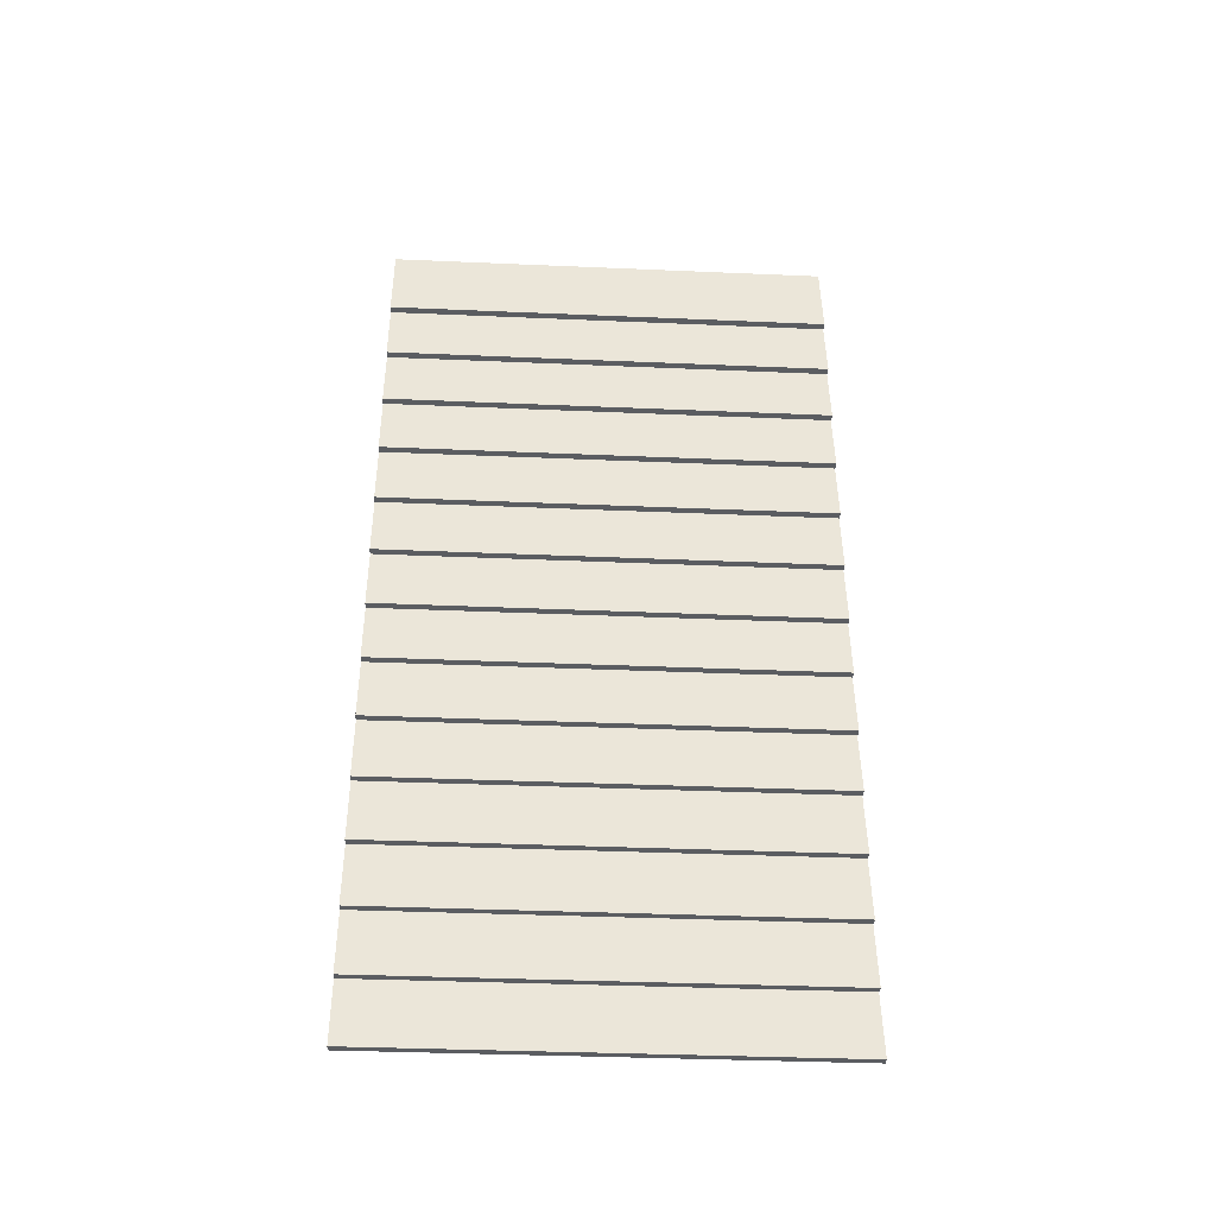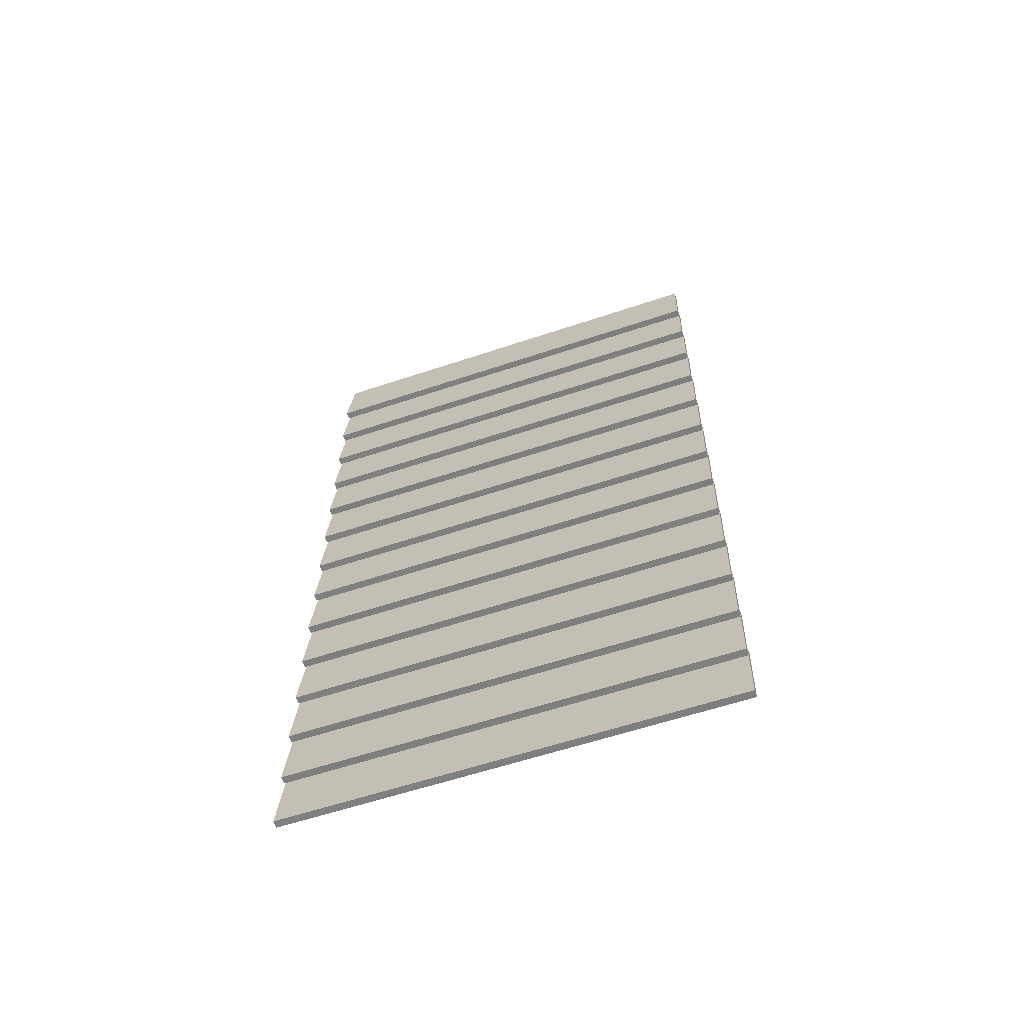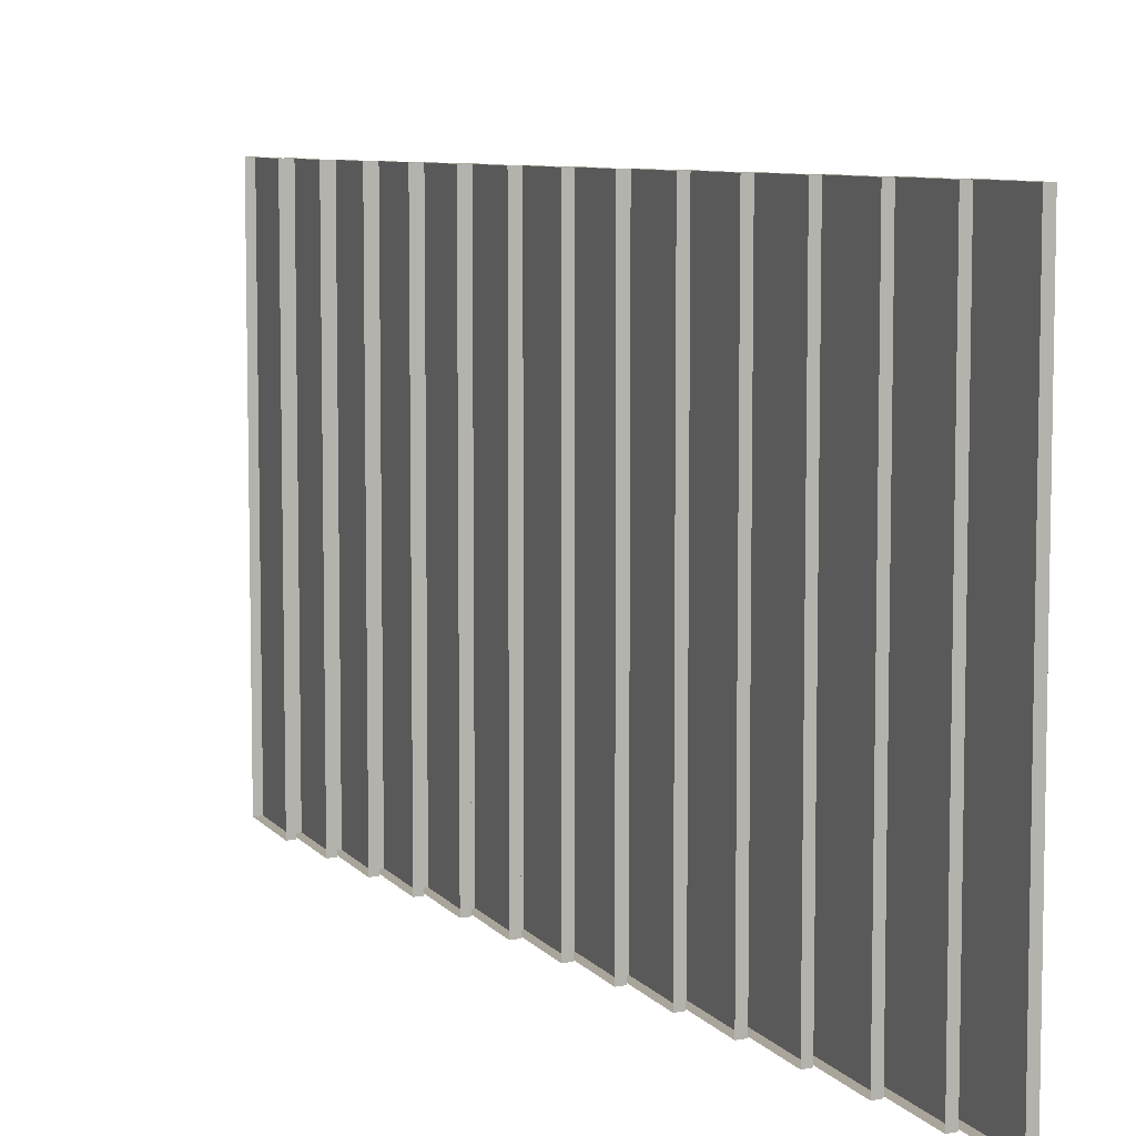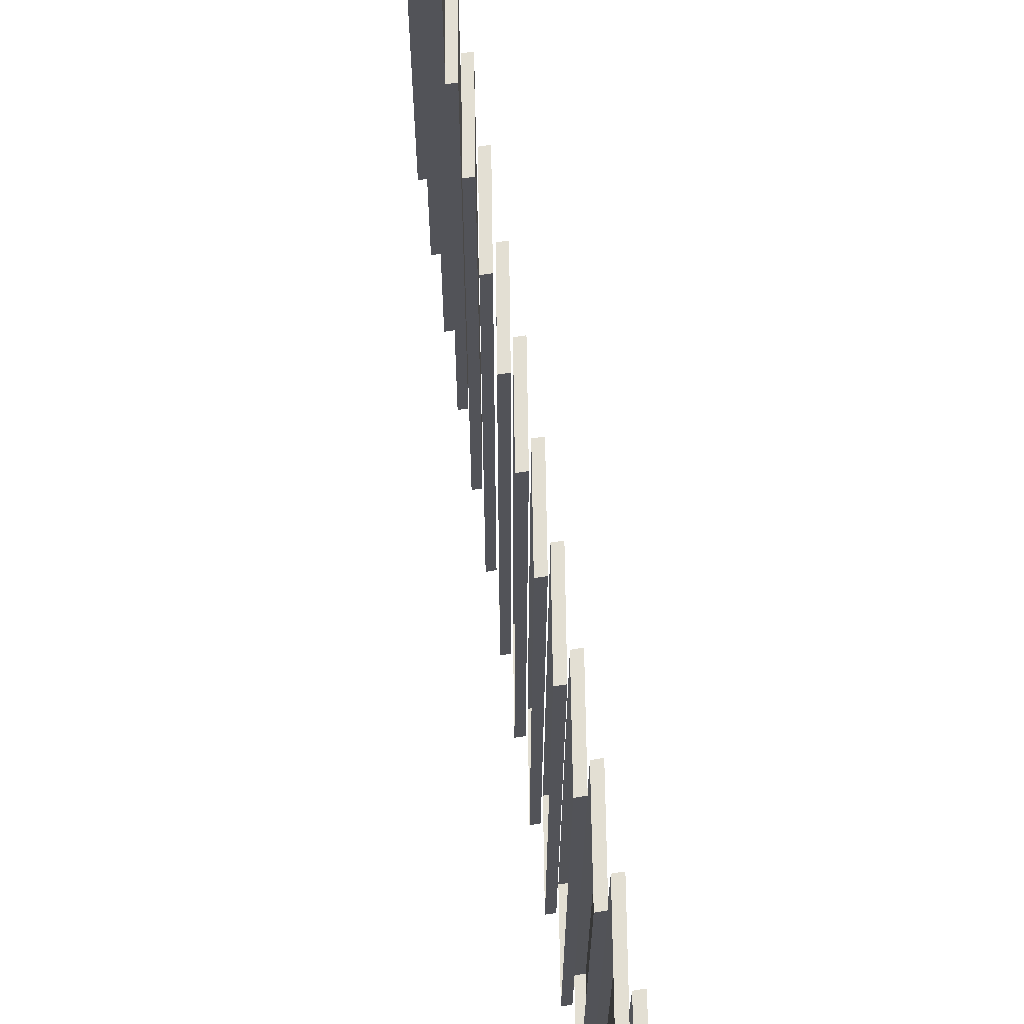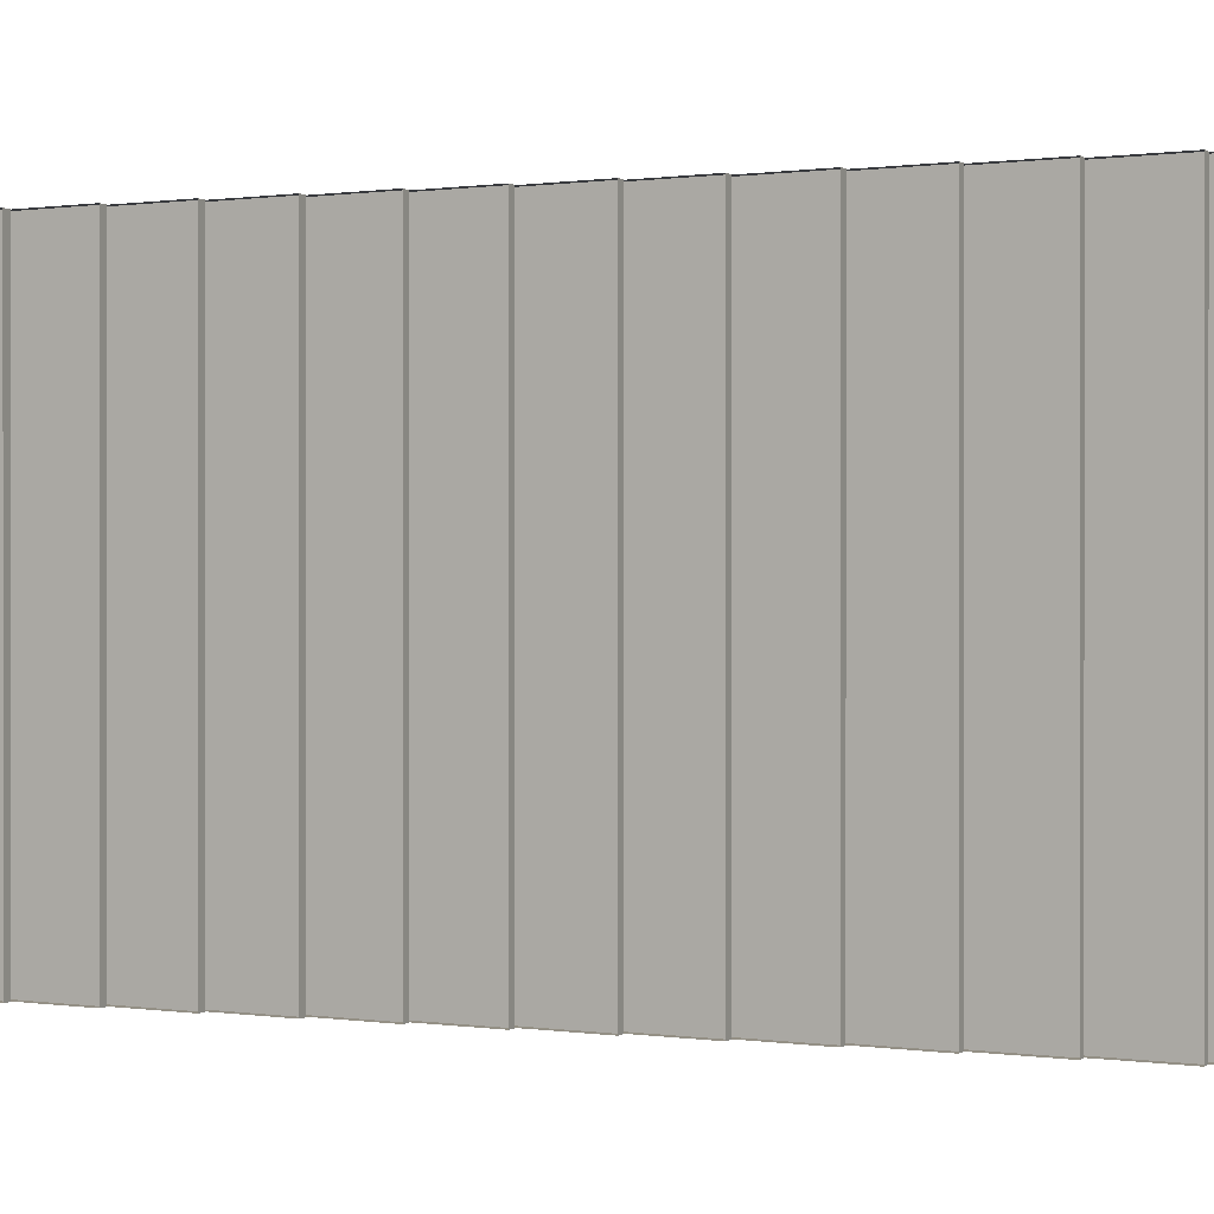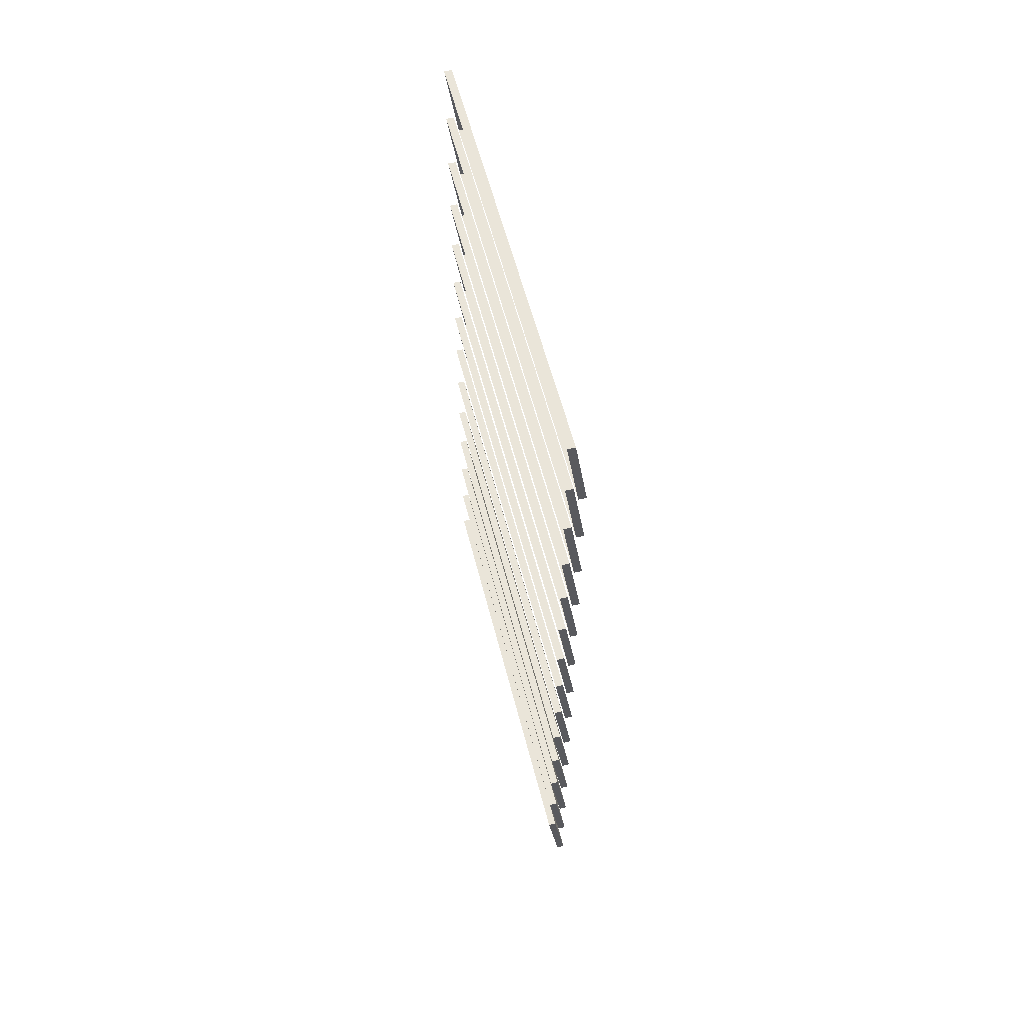
<metadata>
{"format":"obj","ext":"obj","renderer":"f3d","projection":"perspective","resolution":1024,"background":"white","views":[{"elev":-36.3,"azim":-93.2,"up":"+Y"},{"elev":-60.0,"azim":-71.1,"up":"+Y"},{"elev":7.6,"azim":151.0,"up":"+Z"},{"elev":67.0,"azim":170.7,"up":"+Z"},{"elev":0.3,"azim":113.5,"up":"+Z"},{"elev":58.0,"azim":165.8,"up":"+Y"}]}
</metadata>
<code>
v  2.193e+06 2470 -1.645e+05
v  2.193e+06 2470 -1.645e+05
v  2.193e+06 2470 -1.649e+05
v  2.193e+06 2470 -1.649e+05
v  2.193e+06 2551 -1.645e+05
v  2.193e+06 2551 -1.645e+05
v  2.193e+06 2551 -1.649e+05
v  2.193e+06 2551 -1.649e+05
g Box014
f 1 3 4
f 4 2 1
f 5 6 8
f 8 7 5
f 1 2 6
f 6 5 1
f 4 3 7
f 7 8 4
f 3 1 5
f 5 7 3
v  2.193e+06 2717 -1.645e+05
v  2.193e+06 2717 -1.645e+05
v  2.193e+06 2717 -1.649e+05
v  2.193e+06 2717 -1.649e+05
v  2.193e+06 2797 -1.645e+05
v  2.193e+06 2797 -1.645e+05
v  2.193e+06 2797 -1.649e+05
v  2.193e+06 2797 -1.649e+05
g Box009
f 9 11 12
f 12 10 9
f 13 14 16
f 16 15 13
f 9 10 14
f 14 13 9
f 12 11 15
f 15 16 12
f 11 9 13
f 13 15 11
v  2.193e+06 2899 -1.645e+05
v  2.193e+06 2899 -1.645e+05
v  2.193e+06 2899 -1.649e+05
v  2.193e+06 2899 -1.649e+05
v  2.193e+06 2979 -1.645e+05
v  2.193e+06 2979 -1.645e+05
v  2.193e+06 2979 -1.649e+05
v  2.193e+06 2979 -1.649e+05
g Box006
f 17 19 20
f 20 18 17
f 21 22 24
f 24 23 21
f 17 18 22
f 22 21 17
f 20 19 23
f 23 24 20
f 19 17 21
f 21 23 19
v  2.193e+06 2837 -1.645e+05
v  2.193e+06 2837 -1.645e+05
v  2.193e+06 2837 -1.649e+05
v  2.193e+06 2837 -1.649e+05
v  2.193e+06 2918 -1.645e+05
v  2.193e+06 2918 -1.645e+05
v  2.193e+06 2918 -1.649e+05
v  2.193e+06 2918 -1.649e+05
g Box007
f 25 27 28
f 28 26 25
f 29 30 32
f 32 31 29
f 25 26 30
f 30 29 25
f 28 27 31
f 31 32 28
f 27 25 29
f 29 31 27
v  2.193e+06 3022 -1.645e+05
v  2.193e+06 3022 -1.645e+05
v  2.193e+06 3022 -1.649e+05
v  2.193e+06 3022 -1.649e+05
v  2.193e+06 3102 -1.645e+05
v  2.193e+06 3102 -1.645e+05
v  2.193e+06 3102 -1.649e+05
v  2.193e+06 3102 -1.649e+05
g Box004
f 33 35 36
f 36 34 33
f 37 38 40
f 40 39 37
f 33 34 38
f 38 37 33
f 36 35 39
f 39 40 36
f 35 33 37
f 37 39 35
v  2.193e+06 3084 -1.645e+05
v  2.193e+06 3084 -1.645e+05
v  2.193e+06 3084 -1.649e+05
v  2.193e+06 3084 -1.649e+05
v  2.193e+06 3164 -1.645e+05
v  2.193e+06 3164 -1.645e+05
v  2.193e+06 3164 -1.649e+05
v  2.193e+06 3164 -1.649e+05
g Box003
f 41 43 44
f 44 42 41
f 45 46 48
f 48 47 45
f 41 42 46
f 46 45 41
f 44 43 47
f 47 48 44
f 43 41 45
f 45 47 43
v  2.193e+06 2776 -1.645e+05
v  2.193e+06 2776 -1.645e+05
v  2.193e+06 2776 -1.649e+05
v  2.193e+06 2776 -1.649e+05
v  2.193e+06 2856 -1.645e+05
v  2.193e+06 2856 -1.645e+05
v  2.193e+06 2856 -1.649e+05
v  2.193e+06 2856 -1.649e+05
g Box008
f 49 51 52
f 52 50 49
f 53 54 56
f 56 55 53
f 49 50 54
f 54 53 49
f 52 51 55
f 55 56 52
f 51 49 53
f 53 55 51
v  2.193e+06 2960 -1.645e+05
v  2.193e+06 2960 -1.645e+05
v  2.193e+06 2960 -1.649e+05
v  2.193e+06 2960 -1.649e+05
v  2.193e+06 3041 -1.645e+05
v  2.193e+06 3041 -1.645e+05
v  2.193e+06 3041 -1.649e+05
v  2.193e+06 3041 -1.649e+05
g Box005
f 57 59 60
f 60 58 57
f 61 62 64
f 64 63 61
f 57 58 62
f 62 61 57
f 60 59 63
f 63 64 60
f 59 57 61
f 61 63 59
v  2.193e+06 3145 -1.645e+05
v  2.193e+06 3145 -1.645e+05
v  2.193e+06 3145 -1.649e+05
v  2.193e+06 3145 -1.649e+05
v  2.193e+06 3225 -1.645e+05
v  2.193e+06 3225 -1.645e+05
v  2.193e+06 3225 -1.649e+05
v  2.193e+06 3225 -1.649e+05
g Box002
f 65 67 68
f 68 66 65
f 69 70 72
f 72 71 69
f 65 66 70
f 70 69 65
f 68 67 71
f 71 72 68
f 67 65 69
f 69 71 67
v  2.193e+06 2532 -1.645e+05
v  2.193e+06 2532 -1.645e+05
v  2.193e+06 2532 -1.649e+05
v  2.193e+06 2532 -1.649e+05
v  2.193e+06 2612 -1.645e+05
v  2.193e+06 2612 -1.645e+05
v  2.193e+06 2612 -1.649e+05
v  2.193e+06 2612 -1.649e+05
g Box013
f 73 75 76
f 76 74 73
f 77 78 80
f 80 79 77
f 73 74 78
f 78 77 73
f 76 75 79
f 79 80 76
f 75 73 77
f 77 79 75
v  2.193e+06 2655 -1.645e+05
v  2.193e+06 2655 -1.645e+05
v  2.193e+06 2655 -1.649e+05
v  2.193e+06 2655 -1.649e+05
v  2.193e+06 2735 -1.645e+05
v  2.193e+06 2735 -1.645e+05
v  2.193e+06 2735 -1.649e+05
v  2.193e+06 2735 -1.649e+05
g Box012
f 81 83 84
f 84 82 81
f 85 86 88
f 88 87 85
f 81 82 86
f 86 85 81
f 84 83 87
f 87 88 84
f 83 81 85
f 85 87 83
v  2.193e+06 2409 -1.645e+05
v  2.193e+06 2409 -1.645e+05
v  2.193e+06 2409 -1.649e+05
v  2.193e+06 2409 -1.649e+05
v  2.193e+06 2489 -1.645e+05
v  2.193e+06 2489 -1.645e+05
v  2.193e+06 2489 -1.649e+05
v  2.193e+06 2489 -1.649e+05
g Box010
f 89 91 92
f 92 90 89
f 93 94 96
f 96 95 93
f 89 90 94
f 94 93 89
f 92 91 95
f 95 96 92
f 91 89 93
f 93 95 91
v  2.193e+06 2594 -1.645e+05
v  2.193e+06 2594 -1.645e+05
v  2.193e+06 2594 -1.649e+05
v  2.193e+06 2594 -1.649e+05
v  2.193e+06 2674 -1.645e+05
v  2.193e+06 2674 -1.645e+05
v  2.193e+06 2674 -1.649e+05
v  2.193e+06 2674 -1.649e+05
g Box011
f 97 99 100
f 100 98 97
f 101 102 104
f 104 103 101
f 97 98 102
f 102 101 97
f 100 99 103
f 103 104 100
f 99 97 101
f 101 103 99
v  2.193e+06 2347 -1.645e+05
v  2.193e+06 2347 -1.645e+05
v  2.193e+06 2347 -1.649e+05
v  2.193e+06 2347 -1.649e+05
v  2.193e+06 2428 -1.645e+05
v  2.193e+06 2428 -1.645e+05
v  2.193e+06 2428 -1.649e+05
v  2.193e+06 2428 -1.649e+05
g Box015
f 105 107 108
f 108 106 105
f 109 110 112
f 112 111 109
f 105 106 110
f 110 109 105
f 108 107 111
f 111 112 108
f 107 105 109
f 109 111 107

</code>
